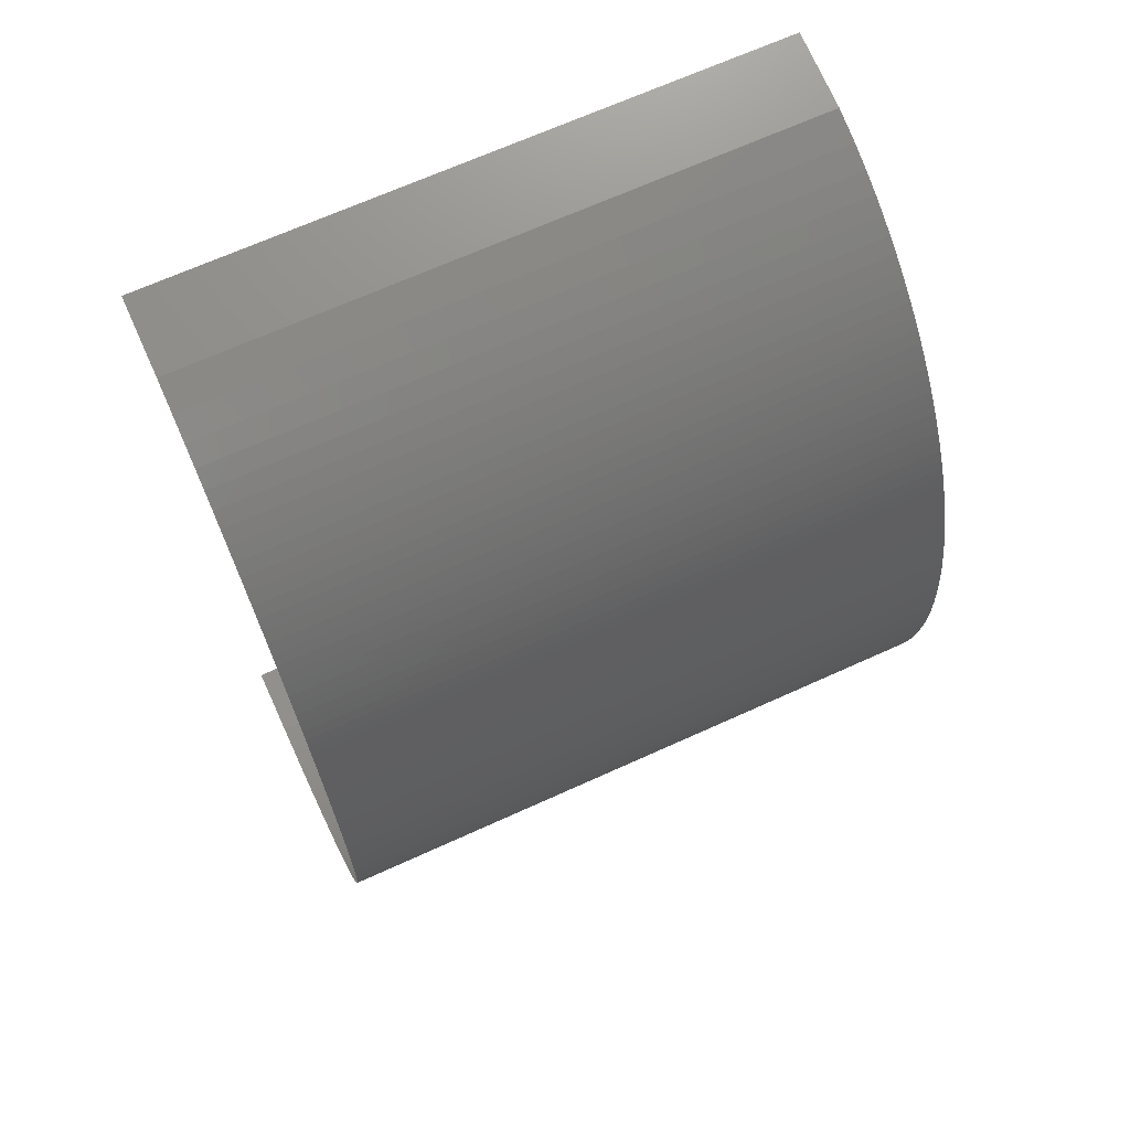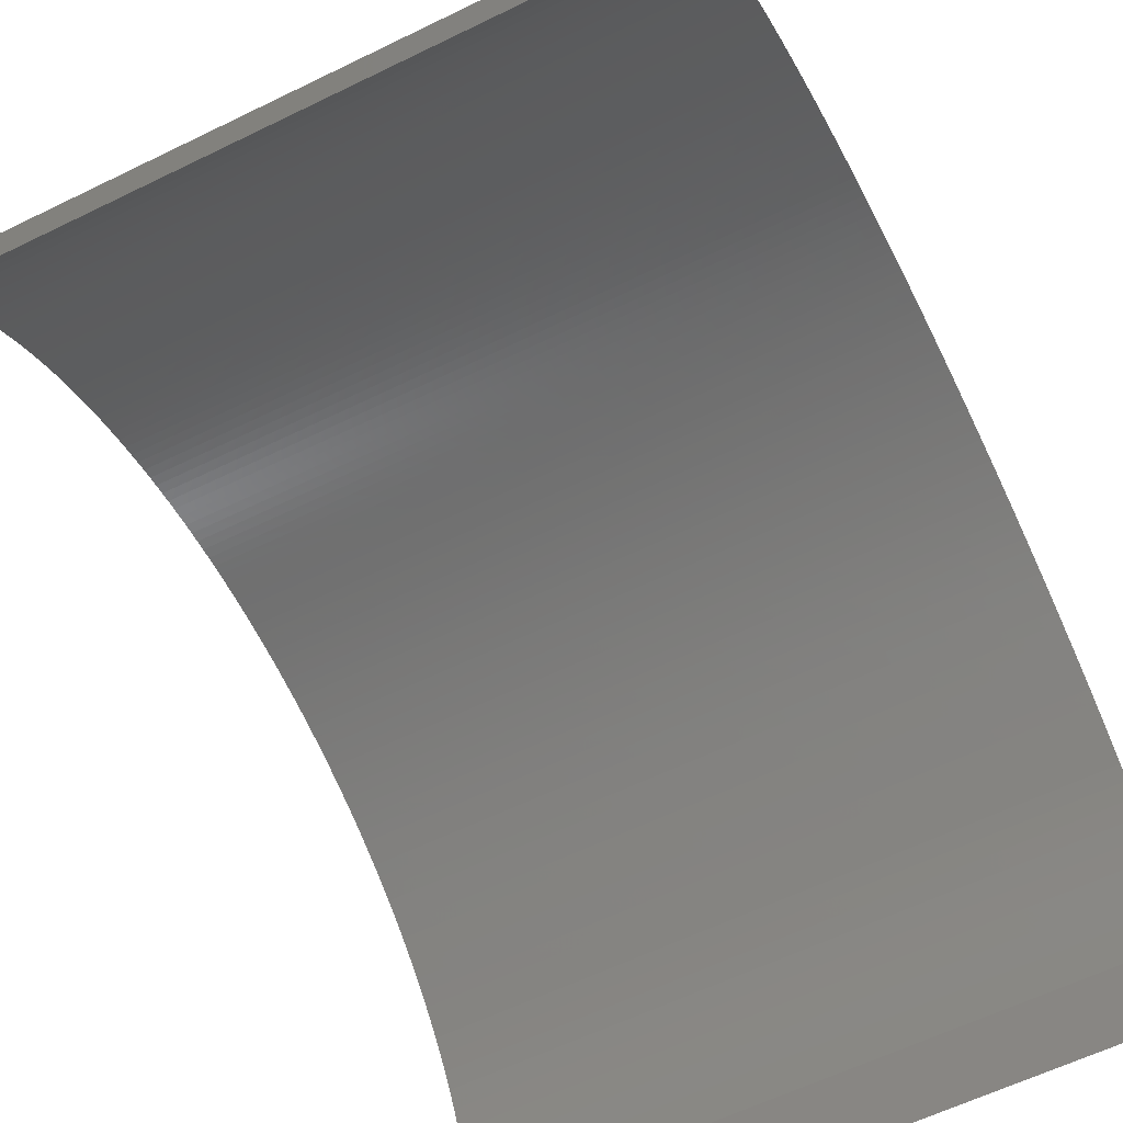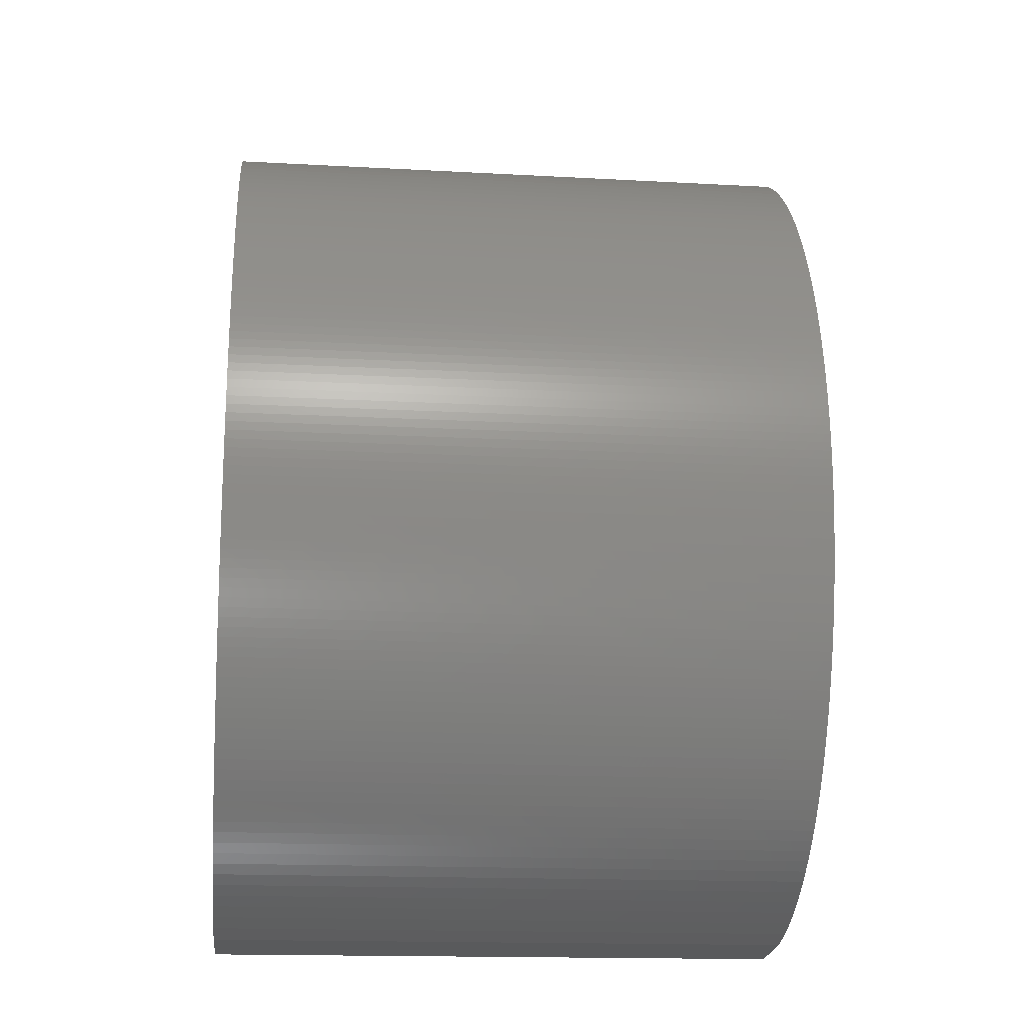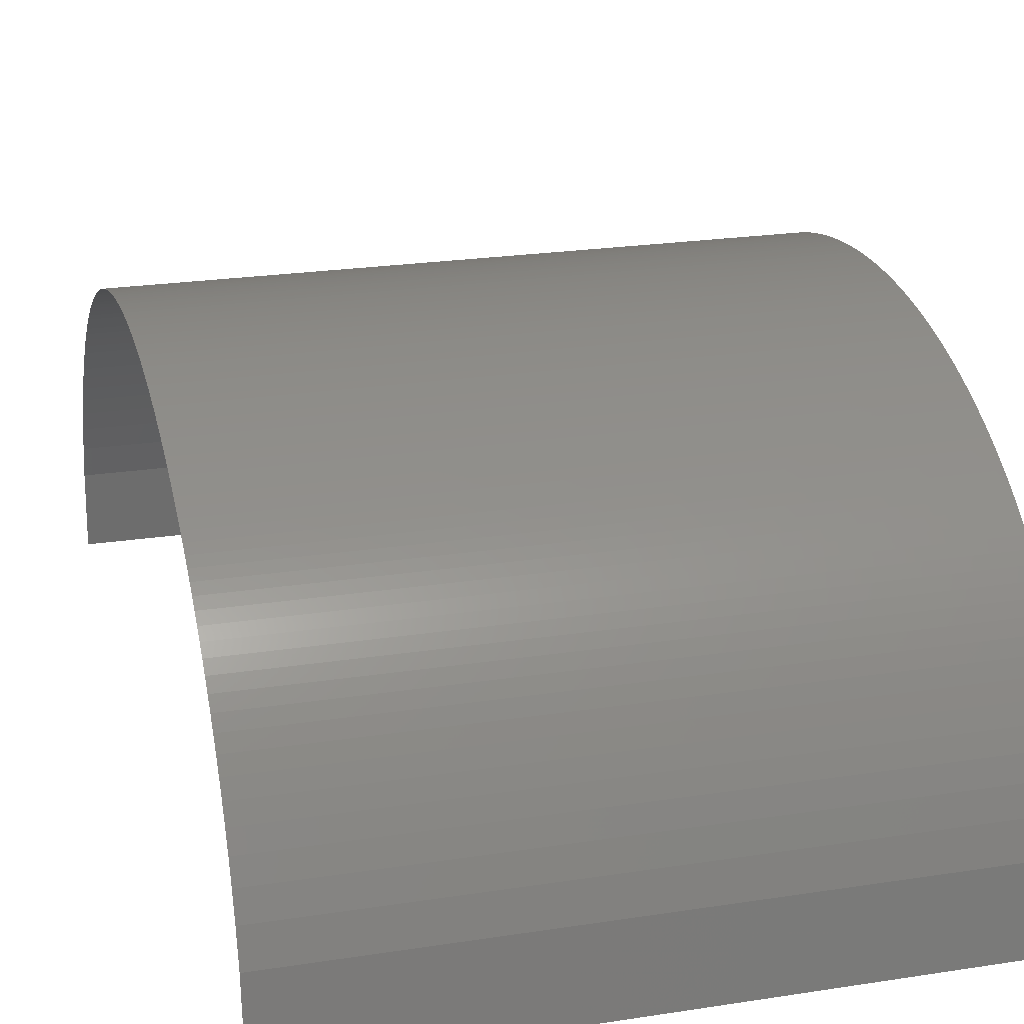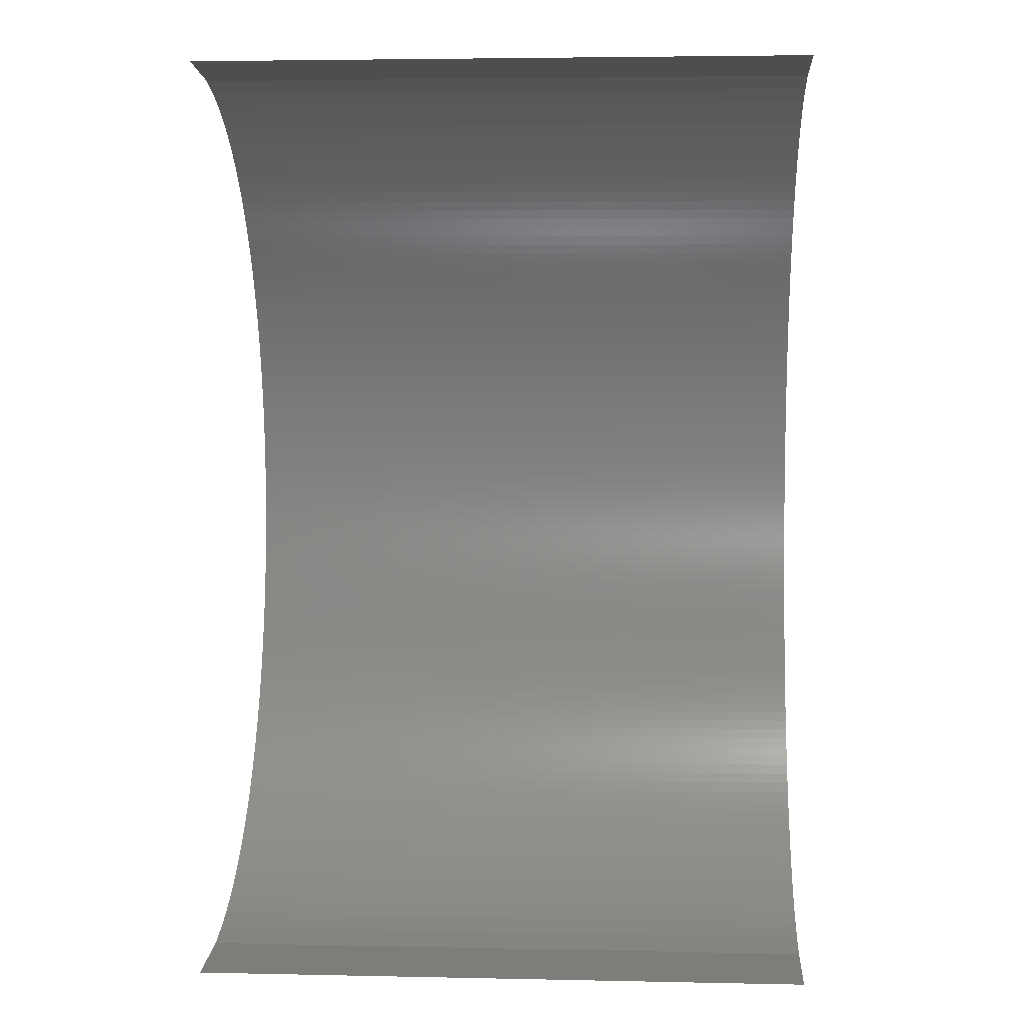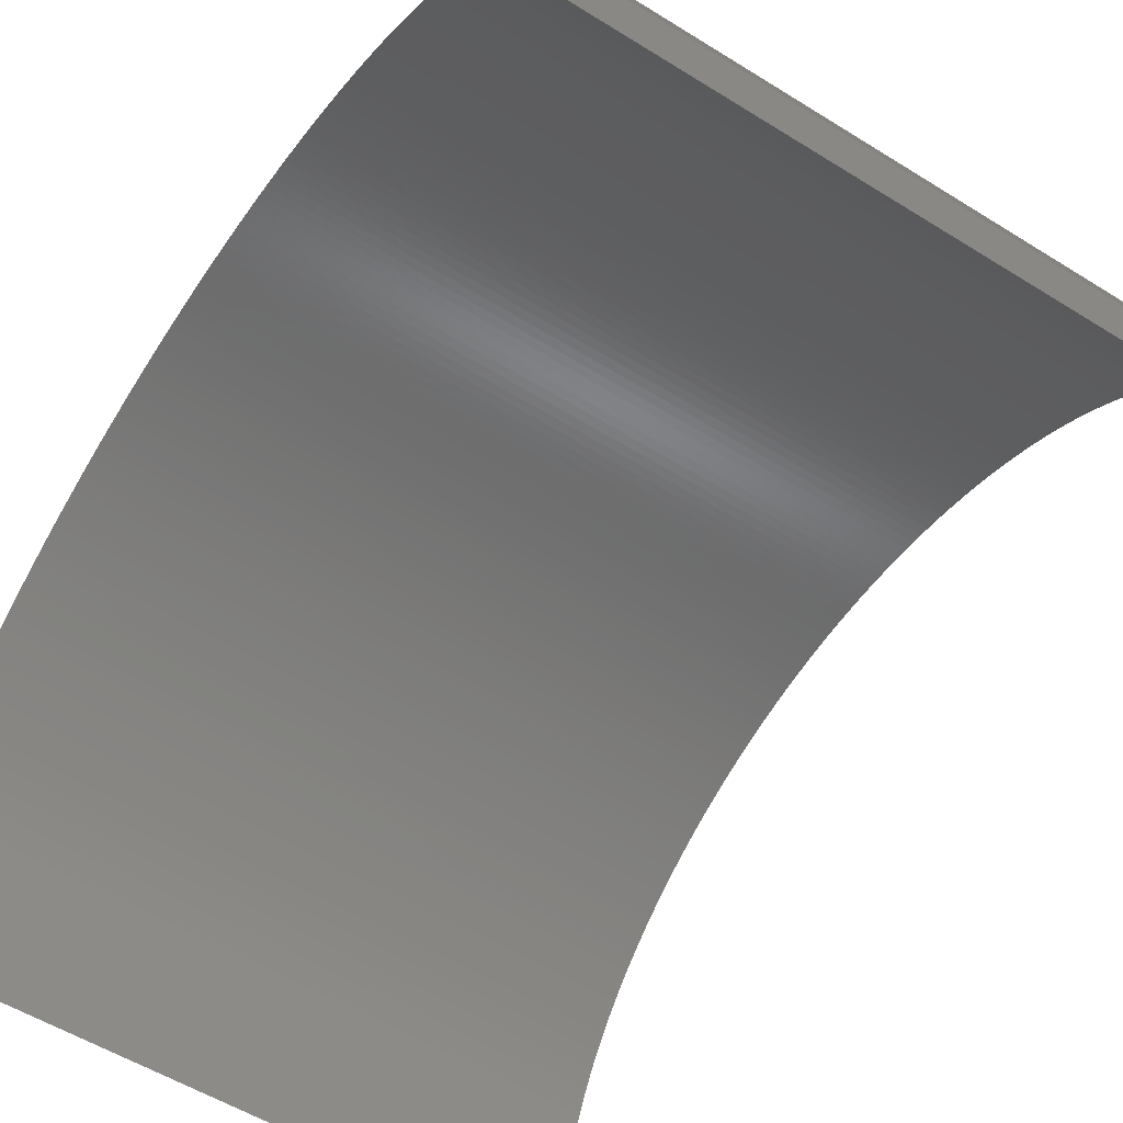
<metadata>
{"format":"stl","ext":"stl","renderer":"f3d","projection":"perspective","resolution":1024,"background":"white","views":[{"elev":67.8,"azim":155.5,"up":"+Z"},{"elev":-60.5,"azim":26.6,"up":"+Y"},{"elev":-16.6,"azim":173.7,"up":"+Z"},{"elev":23.2,"azim":-14.7,"up":"+Y"},{"elev":4.1,"azim":3.9,"up":"+Z"},{"elev":-54.0,"azim":146.3,"up":"+Y"}]}
</metadata>
<code>
# stl→obj: 202 verts, 200 faces
v -1000 0 1000
v -1000 49.75 1006
v -600 0 1000
v -600 49.75 1006
v -1000 70 1012
v -600 70 1012
v -1000 85.29 1018
v -600 85.29 1018
v -1000 97.98 1024
v -600 97.98 1024
v -1000 109 1030
v -600 109 1030
v -1000 118.7 1036
v -600 118.7 1036
v -1000 127.6 1042
v -600 127.6 1042
v -1000 135.6 1048
v -600 135.6 1048
v -1000 143.1 1054
v -600 143.1 1054
v -1000 150 1060
v -600 150 1060
v -1000 156.4 1066
v -600 156.4 1066
v -1000 162.5 1072
v -600 162.5 1072
v -1000 168.2 1078
v -600 168.2 1078
v -1000 173.5 1084
v -600 173.5 1084
v -1000 178.5 1090
v -600 178.5 1090
v -1000 183.3 1096
v -600 183.3 1096
v -1000 187.8 1102
v -600 187.8 1102
v -1000 192.1 1108
v -600 192.1 1108
v -1000 196.2 1114
v -600 196.2 1114
v -1000 200 1120
v -600 200 1120
v -1000 203.7 1126
v -600 203.7 1126
v -1000 207.1 1132
v -600 207.1 1132
v -1000 210.4 1138
v -600 210.4 1138
v -1000 213.5 1144
v -600 213.5 1144
v -1000 216.5 1150
v -600 216.5 1150
v -1000 219.3 1156
v -600 219.3 1156
v -1000 222 1162
v -600 222 1162
v -1000 224.5 1168
v -600 224.5 1168
v -1000 226.9 1174
v -600 226.9 1174
v -1000 229.1 1180
v -600 229.1 1180
v -1000 231.2 1186
v -600 231.2 1186
v -1000 233.2 1192
v -600 233.2 1192
v -1000 235.1 1198
v -600 235.1 1198
v -1000 236.9 1204
v -600 236.9 1204
v -1000 238.5 1210
v -600 238.5 1210
v -1000 240 1216
v -600 240 1216
v -1000 241.4 1222
v -600 241.4 1222
v -1000 242.7 1228
v -600 242.7 1228
v -1000 243.9 1234
v -600 243.9 1234
v -1000 244.9 1240
v -600 244.9 1240
v -1000 245.9 1246
v -600 245.9 1246
v -1000 246.8 1252
v -600 246.8 1252
v -1000 247.5 1258
v -600 247.5 1258
v -1000 248.2 1264
v -600 248.2 1264
v -1000 248.7 1270
v -600 248.7 1270
v -1000 249.2 1276
v -600 249.2 1276
v -1000 249.5 1282
v -600 249.5 1282
v -1000 249.8 1288
v -600 249.8 1288
v -1000 249.9 1294
v -600 249.9 1294
v -1000 250 1300
v -600 250 1300
v -1000 249.9 1306
v -600 249.9 1306
v -1000 249.8 1312
v -600 249.8 1312
v -1000 249.5 1318
v -600 249.5 1318
v -1000 249.2 1324
v -600 249.2 1324
v -1000 248.7 1330
v -600 248.7 1330
v -1000 248.2 1336
v -600 248.2 1336
v -1000 247.5 1342
v -600 247.5 1342
v -1000 246.8 1348
v -600 246.8 1348
v -1000 245.9 1354
v -600 245.9 1354
v -1000 244.9 1360
v -600 244.9 1360
v -1000 243.9 1366
v -600 243.9 1366
v -1000 242.7 1372
v -600 242.7 1372
v -1000 241.4 1378
v -600 241.4 1378
v -1000 240 1384
v -600 240 1384
v -1000 238.5 1390
v -600 238.5 1390
v -1000 236.9 1396
v -600 236.9 1396
v -1000 235.1 1402
v -600 235.1 1402
v -1000 233.2 1408
v -600 233.2 1408
v -1000 231.2 1414
v -600 231.2 1414
v -1000 229.1 1420
v -600 229.1 1420
v -1000 226.9 1426
v -600 226.9 1426
v -1000 224.5 1432
v -600 224.5 1432
v -1000 222 1438
v -600 222 1438
v -1000 219.3 1444
v -600 219.3 1444
v -1000 216.5 1450
v -600 216.5 1450
v -1000 213.5 1456
v -600 213.5 1456
v -1000 210.4 1462
v -600 210.4 1462
v -1000 207.1 1468
v -600 207.1 1468
v -1000 203.7 1474
v -600 203.7 1474
v -1000 200 1480
v -600 200 1480
v -1000 196.2 1486
v -600 196.2 1486
v -1000 192.1 1492
v -600 192.1 1492
v -1000 187.8 1498
v -600 187.8 1498
v -1000 183.3 1504
v -600 183.3 1504
v -1000 178.5 1510
v -600 178.5 1510
v -1000 173.5 1516
v -600 173.5 1516
v -1000 168.2 1522
v -600 168.2 1522
v -1000 162.5 1528
v -600 162.5 1528
v -1000 156.4 1534
v -600 156.4 1534
v -1000 150 1540
v -600 150 1540
v -1000 143.1 1546
v -600 143.1 1546
v -1000 135.6 1552
v -600 135.6 1552
v -1000 127.6 1558
v -600 127.6 1558
v -1000 118.7 1564
v -600 118.7 1564
v -1000 109 1570
v -600 109 1570
v -1000 97.98 1576
v -600 97.98 1576
v -1000 85.29 1582
v -600 85.29 1582
v -1000 70 1588
v -600 70 1588
v -1000 49.75 1594
v -600 49.75 1594
v -1000 0 1600
v -600 0 1600
f 1 2 3
f 4 2 3
f 2 5 4
f 6 5 4
f 5 7 6
f 8 7 6
f 7 9 8
f 10 9 8
f 9 11 10
f 12 11 10
f 11 13 12
f 14 13 12
f 13 15 14
f 16 15 14
f 15 17 16
f 18 17 16
f 17 19 18
f 20 19 18
f 19 21 20
f 22 21 20
f 21 23 22
f 24 23 22
f 23 25 24
f 26 25 24
f 25 27 26
f 28 27 26
f 27 29 28
f 30 29 28
f 29 31 30
f 32 31 30
f 31 33 32
f 34 33 32
f 33 35 34
f 36 35 34
f 35 37 36
f 38 37 36
f 37 39 38
f 40 39 38
f 39 41 40
f 42 41 40
f 41 43 42
f 44 43 42
f 43 45 44
f 46 45 44
f 45 47 46
f 48 47 46
f 47 49 48
f 50 49 48
f 49 51 50
f 52 51 50
f 51 53 52
f 54 53 52
f 53 55 54
f 56 55 54
f 55 57 56
f 58 57 56
f 57 59 58
f 60 59 58
f 59 61 60
f 62 61 60
f 61 63 62
f 64 63 62
f 63 65 64
f 66 65 64
f 65 67 66
f 68 67 66
f 67 69 68
f 70 69 68
f 69 71 70
f 72 71 70
f 71 73 72
f 74 73 72
f 73 75 74
f 76 75 74
f 75 77 76
f 78 77 76
f 77 79 78
f 80 79 78
f 79 81 80
f 82 81 80
f 81 83 82
f 84 83 82
f 83 85 84
f 86 85 84
f 85 87 86
f 88 87 86
f 87 89 88
f 90 89 88
f 89 91 90
f 92 91 90
f 91 93 92
f 94 93 92
f 93 95 94
f 96 95 94
f 95 97 96
f 98 97 96
f 97 99 98
f 100 99 98
f 99 101 100
f 102 101 100
f 101 103 102
f 104 103 102
f 103 105 104
f 106 105 104
f 105 107 106
f 108 107 106
f 107 109 108
f 110 109 108
f 109 111 110
f 112 111 110
f 111 113 112
f 114 113 112
f 113 115 114
f 116 115 114
f 115 117 116
f 118 117 116
f 117 119 118
f 120 119 118
f 119 121 120
f 122 121 120
f 121 123 122
f 124 123 122
f 123 125 124
f 126 125 124
f 125 127 126
f 128 127 126
f 127 129 128
f 130 129 128
f 129 131 130
f 132 131 130
f 131 133 132
f 134 133 132
f 133 135 134
f 136 135 134
f 135 137 136
f 138 137 136
f 137 139 138
f 140 139 138
f 139 141 140
f 142 141 140
f 141 143 142
f 144 143 142
f 143 145 144
f 146 145 144
f 145 147 146
f 148 147 146
f 147 149 148
f 150 149 148
f 149 151 150
f 152 151 150
f 151 153 152
f 154 153 152
f 153 155 154
f 156 155 154
f 155 157 156
f 158 157 156
f 157 159 158
f 160 159 158
f 159 161 160
f 162 161 160
f 161 163 162
f 164 163 162
f 163 165 164
f 166 165 164
f 165 167 166
f 168 167 166
f 167 169 168
f 170 169 168
f 169 171 170
f 172 171 170
f 171 173 172
f 174 173 172
f 173 175 174
f 176 175 174
f 175 177 176
f 178 177 176
f 177 179 178
f 180 179 178
f 179 181 180
f 182 181 180
f 181 183 182
f 184 183 182
f 183 185 184
f 186 185 184
f 185 187 186
f 188 187 186
f 187 189 188
f 190 189 188
f 189 191 190
f 192 191 190
f 191 193 192
f 194 193 192
f 193 195 194
f 196 195 194
f 195 197 196
f 198 197 196
f 197 199 198
f 200 199 198
f 199 201 200
f 202 201 200

</code>
